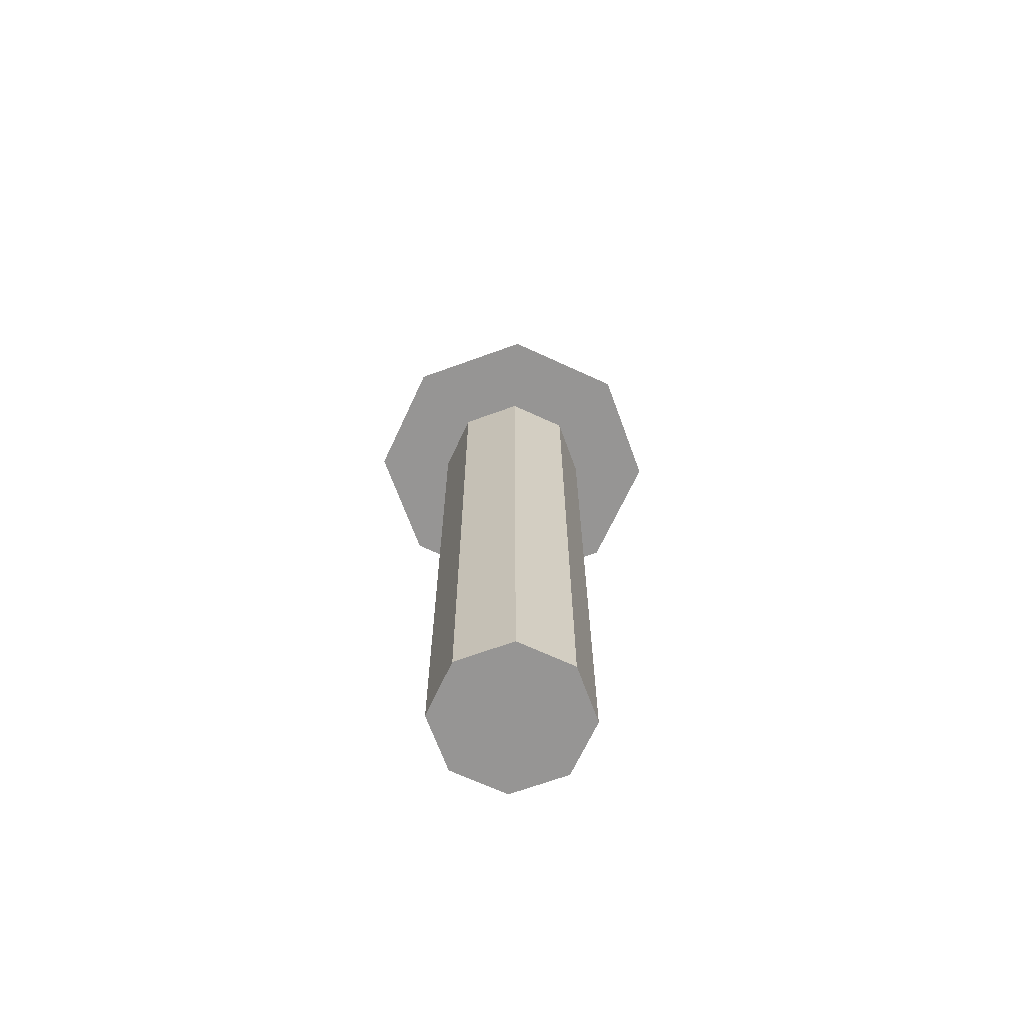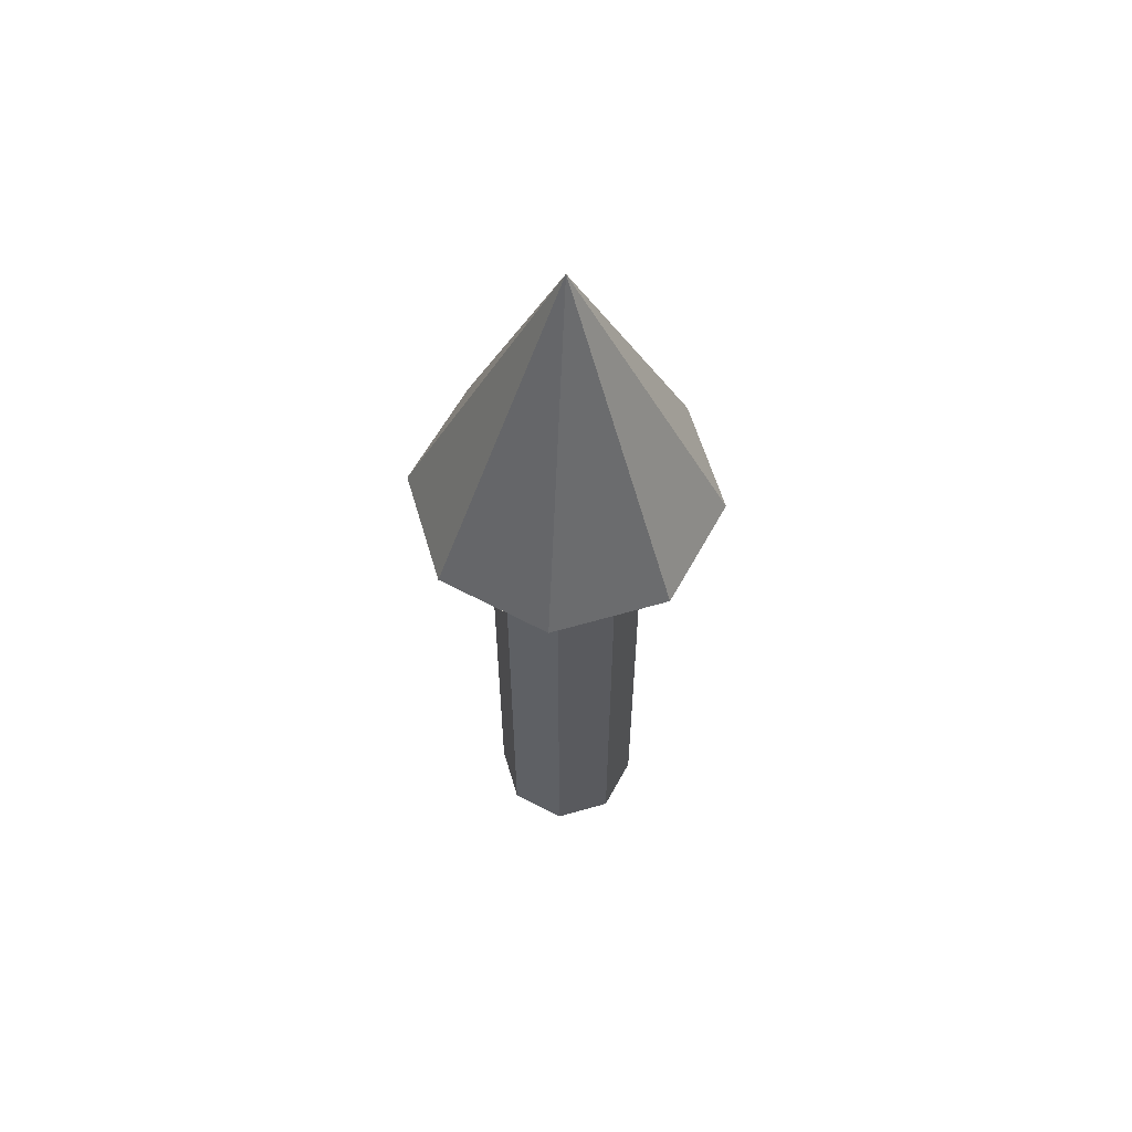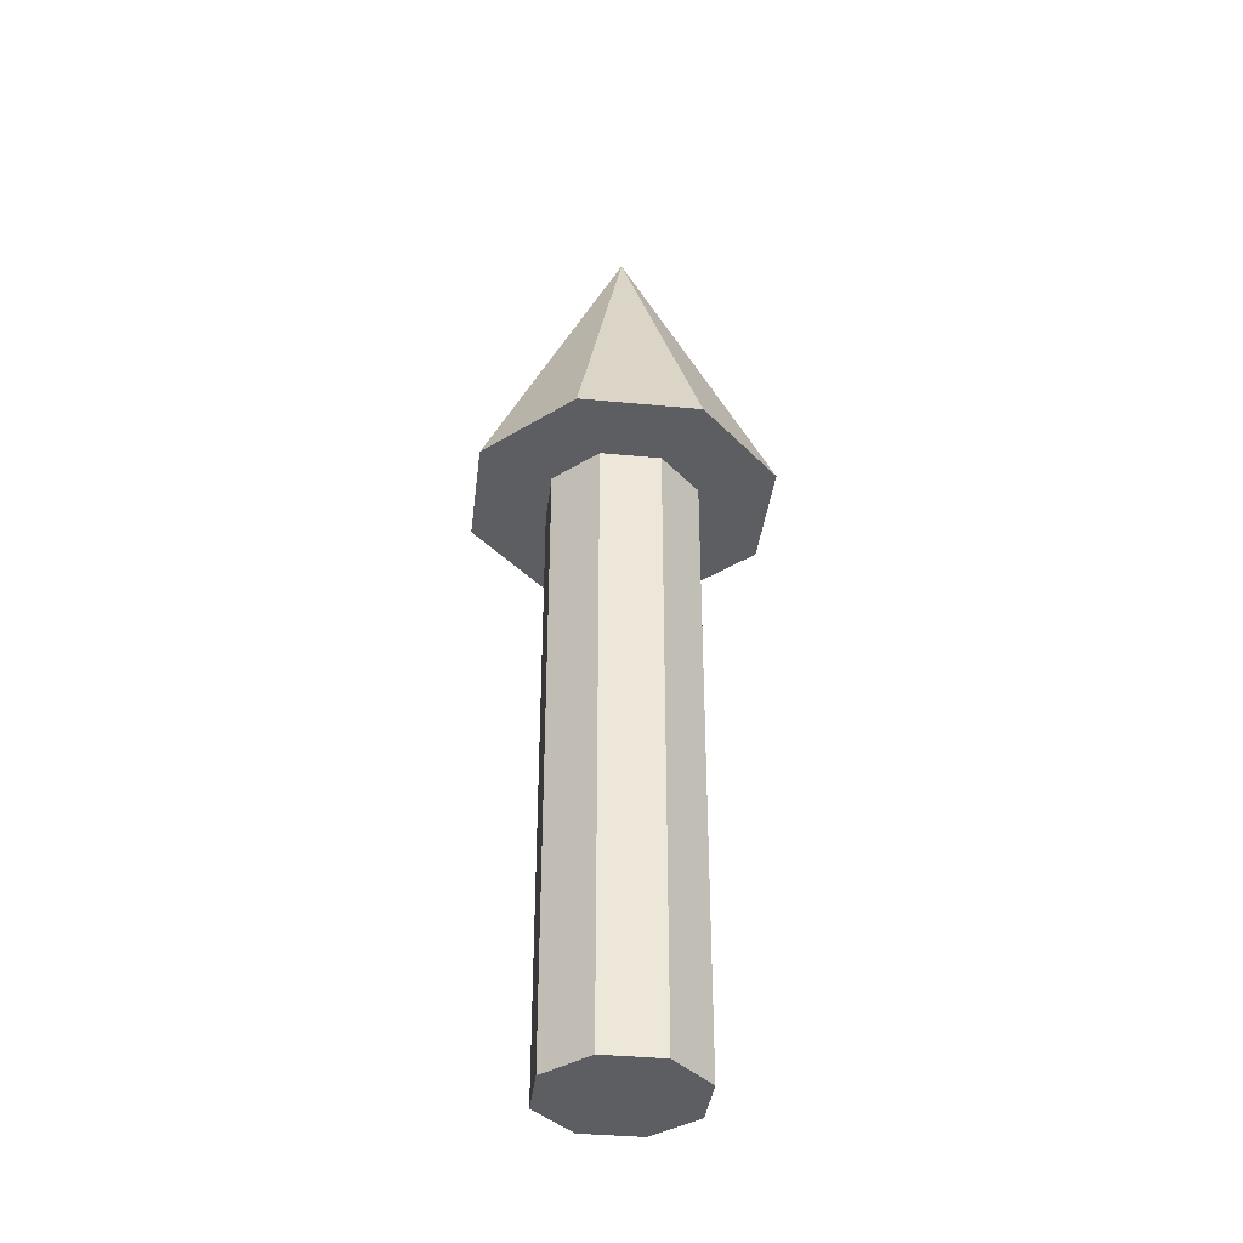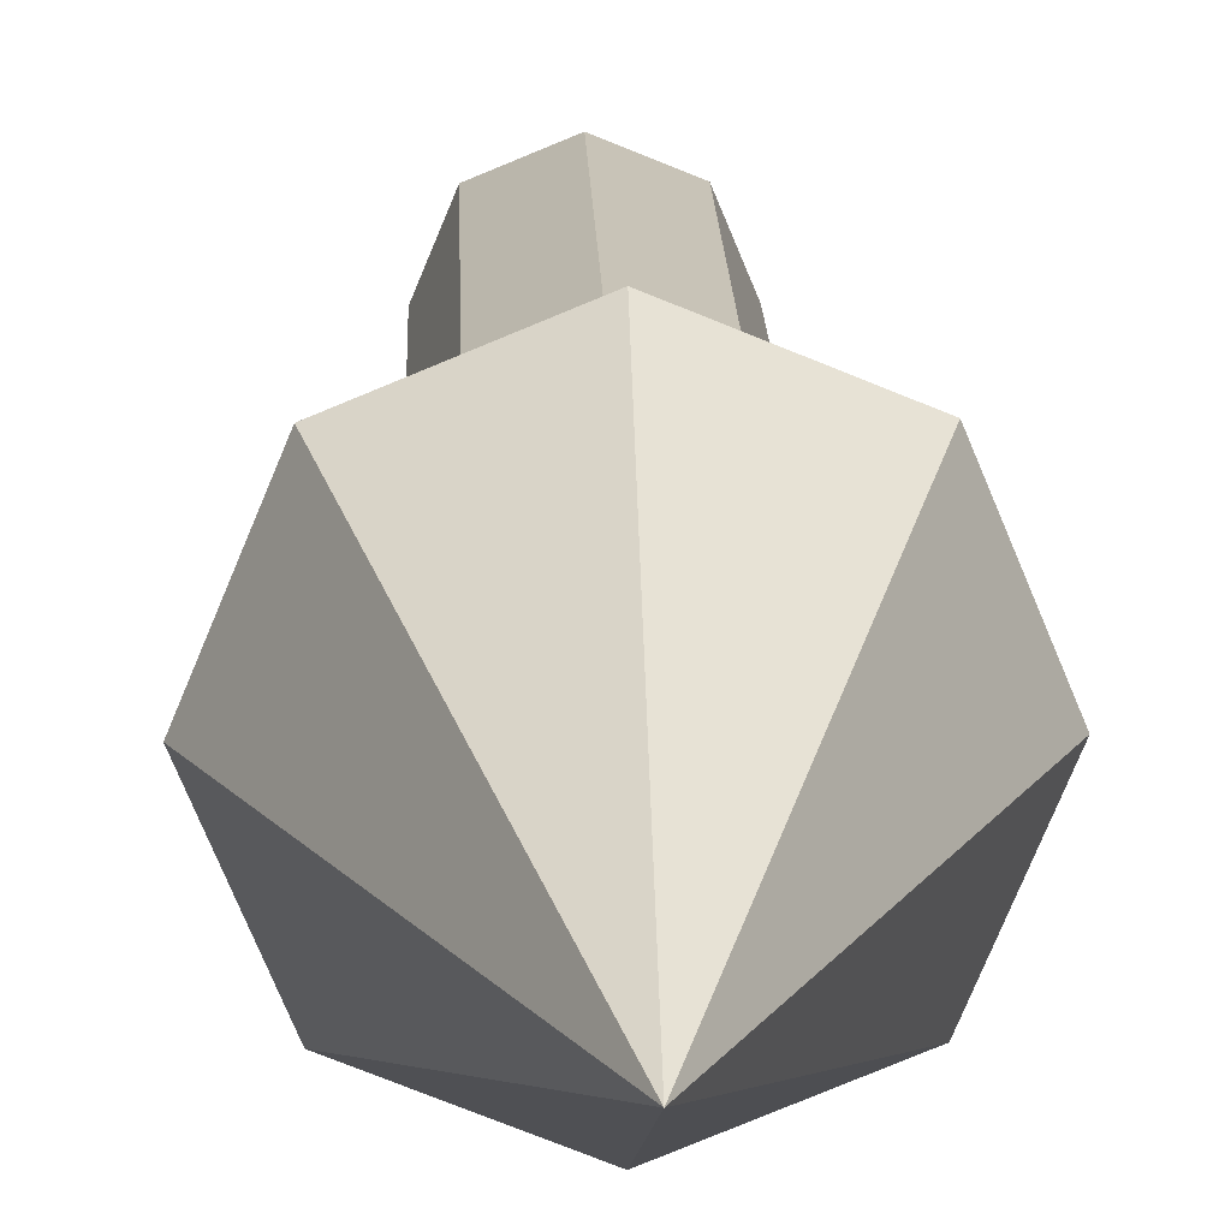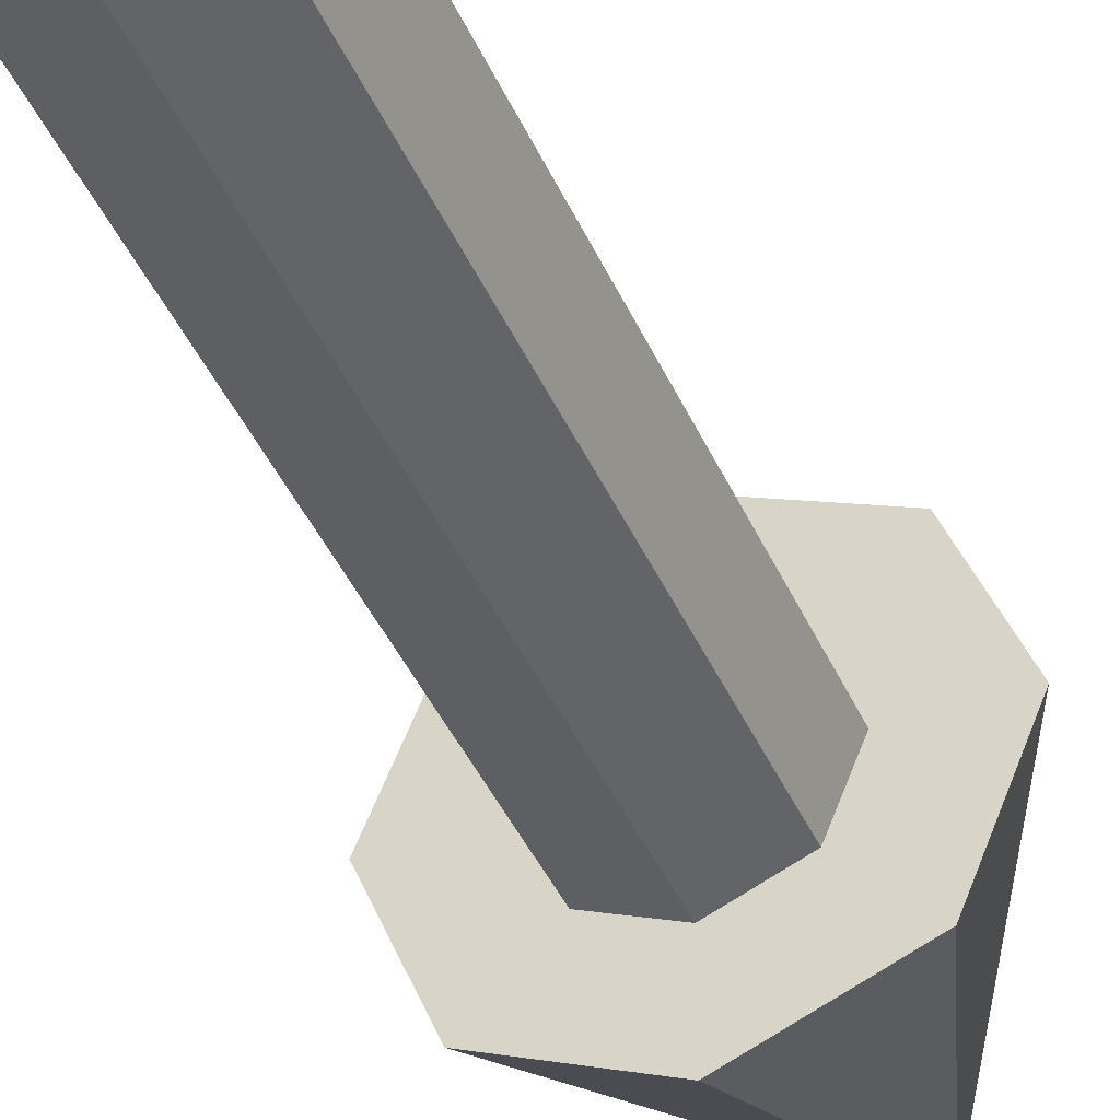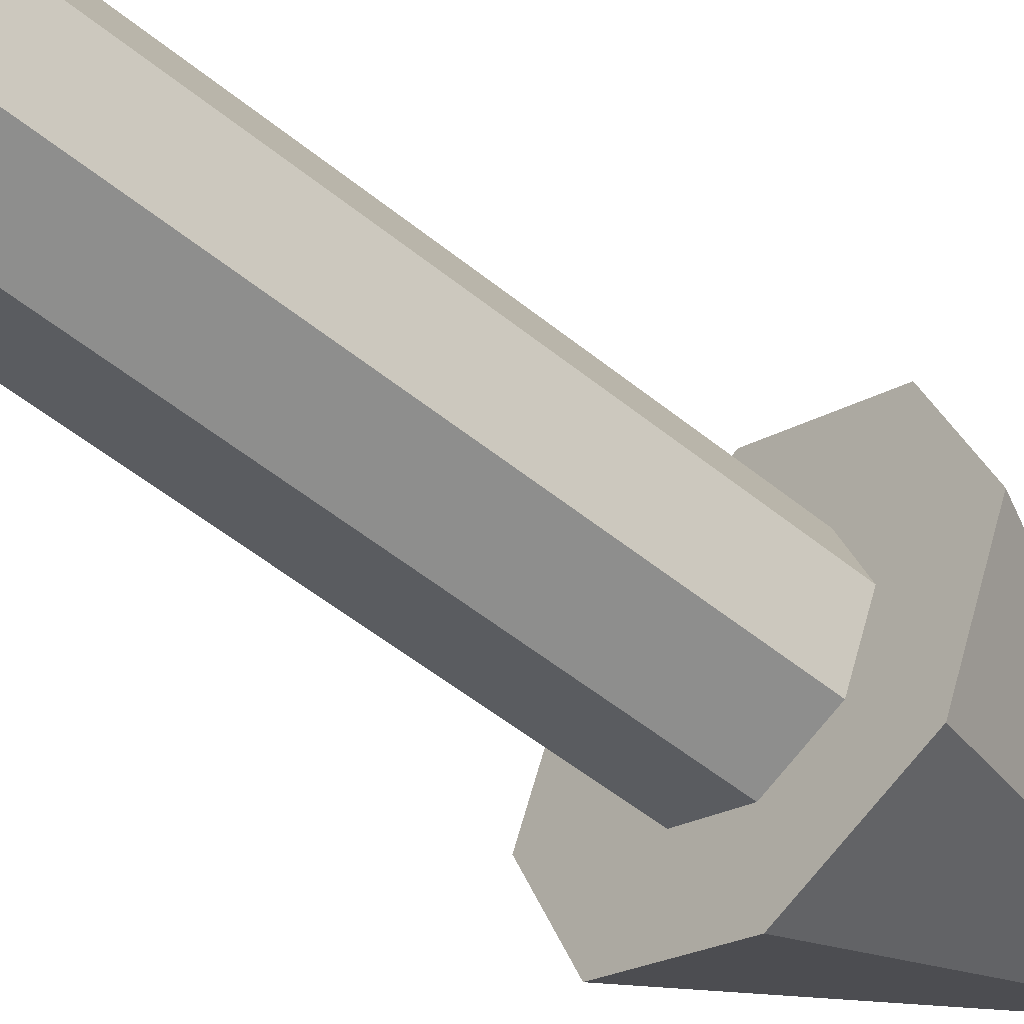
<metadata>
{"format":"obj","ext":"obj","renderer":"f3d","projection":"perspective","resolution":1024,"background":"white","views":[{"elev":-67.6,"azim":-2.4,"up":"+Z"},{"elev":60.4,"azim":-174.0,"up":"+Z"},{"elev":-38.0,"azim":-164.5,"up":"+Z"},{"elev":16.4,"azim":-1.6,"up":"+Y"},{"elev":-40.9,"azim":-157.9,"up":"+Y"},{"elev":-48.0,"azim":-133.1,"up":"+Y"}]}
</metadata>
<code>
o arrow-8
v -0 0.08 0
v -0 0.08 0.725
v 0.05657 0.05657 0
v 0.05657 0.05657 0.725
v 0.08 0 0
v 0.08 0 0.725
v 0.05657 -0.05657 0
v 0.05657 -0.05657 0.725
v -0 -0.08 0
v -0 -0.08 0.725
v -0.05657 -0.05657 0
v -0.05657 -0.05657 0.725
v -0.08 0 0
v -0.08 0 0.725
v -0.05657 0.05657 0
v -0.05657 0.05657 0.725
v -0 0.16 0.65
v 0.1131 0.1131 0.65
v 0.16 0 0.65
v 0.1131 -0.1131 0.65
v -0 -0.16 0.65
v -0.1131 -0.1131 0.65
v -0.16 0 0.65
v -0.1131 0.1131 0.65
v -0 0 1
f 2 3 1
f 4 5 3
f 6 7 5
f 8 9 7
f 10 11 9
f 12 13 11
f 14 10 6
f 14 15 13
f 16 1 15
f 7 11 15
f 17 25 18
f 18 25 19
f 19 25 20
f 20 25 21
f 21 25 22
f 22 25 23
f 20 22 24
f 23 25 24
f 24 25 17
f 2 4 3
f 4 6 5
f 6 8 7
f 8 10 9
f 10 12 11
f 12 14 13
f 6 4 2
f 2 16 14
f 14 12 10
f 10 8 6
f 6 2 14
f 14 16 15
f 16 2 1
f 15 1 3
f 3 5 7
f 7 9 11
f 11 13 15
f 15 3 7
f 24 17 18
f 18 19 20
f 20 21 22
f 22 23 24
f 24 18 20

</code>
